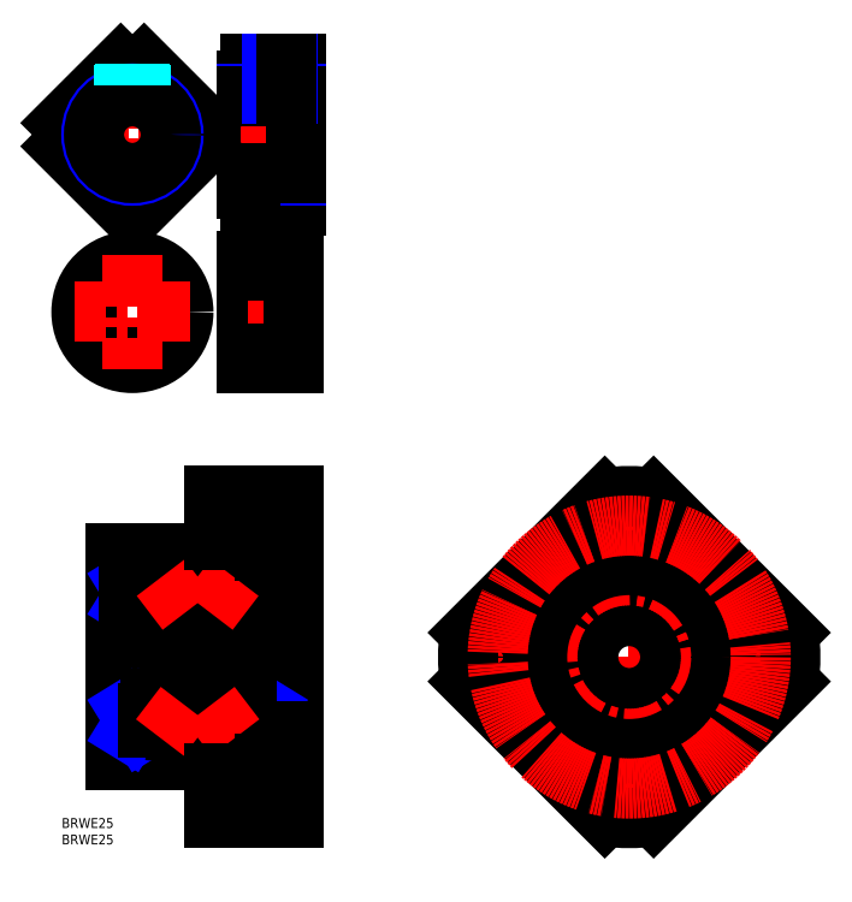
<metadata>
{"format":"dxf","ext":"dxf","renderer":"ezdxf+matplotlib","layout":"modelspace","background":"white","min_lineweight":24,"dpi":150}
</metadata>
<code>
0
SECTION
2
ENTITIES
0
INSERT
8
MSM_CONTINUOUS
2
*U6
10
0
20
0
30
0
0
INSERT
8
MSM_CONTINUOUS
2
*U7
10
0
20
0
30
0
0
LINE
8
MSM_CENTER
10
72.34
20
49
30
0
11
14.34
21
49
31
0
0
LINE
8
MSM_CONTINUOUS
10
26.34
20
71.5
30
0
11
16.34
21
71.5
31
0
0
LINE
8
MSM_CONTINUOUS
10
70.34
20
98
30
0
11
46.34
21
98
31
0
0
LINE
8
MSM_CONTINUOUS
10
46.34
20
80.5
30
0
11
16.34
21
80.5
31
0
0
LINE
8
MSM_CONTINUOUS
10
46.34
20
98
30
0
11
46.34
21
80.5
31
0
0
LINE
8
MSM_CONTINUOUS
10
16.34
20
80.5
30
0
11
16.34
21
17.5
31
0
0
LINE
8
MSM_CONTINUOUS
10
26.34
20
75
30
0
11
56.34
21
75
31
0
0
LINE
8
MSM_CONTINUOUS
10
58.34
20
65
30
0
11
62.34
21
65
31
0
0
LINE
8
MSM_NARROW
10
62.34
20
71.5
30
0
11
58.34
21
65
31
0
0
LINE
8
MSM_NARROW
10
58.34
20
71.5
30
0
11
62.34
21
65
31
0
0
LINE
8
MSM_CONTINUOUS
10
56.34
20
71.5
30
0
11
70.34
21
71.5
31
0
0
LINE
8
MSM_CONTINUOUS
10
56.34
20
77
30
0
11
70.34
21
77
31
0
0
LINE
8
MSM_CONTINUOUS
10
64.34
20
75.45
30
0
11
64.34
21
72.35
31
0
0
LINE
8
MSM_CONTINUOUS
10
20.34
20
65
30
0
11
24.34
21
65
31
0
0
LINE
8
MSM_NARROW
10
24.34
20
71.5
30
0
11
20.34
21
65
31
0
0
LINE
8
MSM_NARROW
10
20.34
20
71.5
30
0
11
24.34
21
65
31
0
0
LINE
8
MSM_CENTER
10
121.6
20
49
30
0
11
223.6
21
49
31
0
0
LINE
8
MSM_CENTER
10
172.6
20
100
30
0
11
172.6
21
-2
31
0
0
ARC
8
MSM_CONTINUOUS
10
172.6
20
49
30
0
40
49
50
171.3
51
188.7
0
ARC
8
MSM_CONTINUOUS
10
172.6
20
49
30
0
40
49
50
261.3
51
278.7
0
ARC
8
MSM_CONTINUOUS
10
172.6
20
49
30
0
40
49
50
351.3
51
8.719
0
ARC
8
MSM_CONTINUOUS
10
172.6
20
49
30
0
40
49
50
81.28
51
98.72
0
LINE
8
MSM_CONTINUOUS
10
165.1
20
0.5662
30
0
11
124.1
21
41.57
31
0
0
LINE
8
MSM_CONTINUOUS
10
221
20
56.43
30
0
11
180
21
97.43
31
0
0
LINE
8
MSM_CONTINUOUS
10
124.1
20
56.43
30
0
11
165.1
21
97.43
31
0
0
LINE
8
MSM_CONTINUOUS
10
180
20
0.5662
30
0
11
221
21
41.57
31
0
0
CIRCLE
8
MSM_CONTINUOUS
10
172.6
20
89
30
0
40
4.5
0
CIRCLE
8
MSM_CONTINUOUS
10
172.6
20
73.9
30
0
40
1.55
0
CIRCLE
8
MSM_CONTINUOUS
10
147.7
20
49
30
0
40
1.55
0
CIRCLE
8
MSM_CONTINUOUS
10
197.5
20
49
30
0
40
1.55
0
CIRCLE
8
MSM_CONTINUOUS
10
172.6
20
24.1
30
0
40
1.55
0
LINE
8
MSM_CENTER
10
72.34
20
73.9
30
0
11
54.34
21
73.9
31
0
0
LINE
8
MSM_CONTINUOUS
10
70.34
20
72.35
30
0
11
64.34
21
72.35
31
0
0
LINE
8
MSM_CONTINUOUS
10
70.34
20
75.45
30
0
11
64.34
21
75.45
31
0
0
CIRCLE
8
MSM_CONTINUOUS
10
172.6
20
89
30
0
40
7.5
0
CIRCLE
8
MSM_CONTINUOUS
10
132.6
20
49
30
0
40
4.5
0
CIRCLE
8
MSM_CONTINUOUS
10
132.6
20
49
30
0
40
7.5
0
CIRCLE
8
MSM_CONTINUOUS
10
172.6
20
9
30
0
40
4.5
0
CIRCLE
8
MSM_CONTINUOUS
10
172.6
20
9
30
0
40
7.5
0
CIRCLE
8
MSM_CONTINUOUS
10
212.6
20
49
30
0
40
4.5
0
CIRCLE
8
MSM_CONTINUOUS
10
212.6
20
49
30
0
40
7.5
0
LINE
8
MSM_CONTINUOUS
10
26.34
20
26.5
30
0
11
16.34
21
26.5
31
0
0
LINE
8
MSM_CONTINUOUS
10
70.34
20
0
30
0
11
46.34
21
0
31
0
0
LINE
8
MSM_CONTINUOUS
10
46.34
20
17.5
30
0
11
16.34
21
17.5
31
0
0
LINE
8
MSM_CONTINUOUS
10
70.34
20
0
30
0
11
70.34
21
98
31
0
0
LINE
8
MSM_CONTINUOUS
10
46.34
20
-2.84e-14
30
0
11
46.34
21
17.5
31
0
0
LINE
8
MSM_CONTINUOUS
10
26.34
20
23
30
0
11
26.34
21
75
31
0
0
LINE
8
MSM_CONTINUOUS
10
26.34
20
23
30
0
11
56.34
21
23
31
0
0
LINE
8
MSM_CONTINUOUS
10
58.34
20
33
30
0
11
62.34
21
33
31
0
0
LINE
8
MSM_CONTINUOUS
10
58.34
20
26.5
30
0
11
58.34
21
71.5
31
0
0
LINE
8
MSM_CONTINUOUS
10
62.34
20
26.5
30
0
11
62.34
21
71.5
31
0
0
LINE
8
MSM_NARROW
10
62.34
20
26.5
30
0
11
58.34
21
33
31
0
0
LINE
8
MSM_NARROW
10
58.34
20
26.5
30
0
11
62.34
21
33
31
0
0
LINE
8
MSM_CONTINUOUS
10
56.34
20
26.5
30
0
11
70.34
21
26.5
31
0
0
LINE
8
MSM_CONTINUOUS
10
56.34
20
21
30
0
11
70.34
21
21
31
0
0
LINE
8
MSM_CONTINUOUS
10
56.34
20
21
30
0
11
56.34
21
77
31
0
0
LINE
8
MSM_CONTINUOUS
10
64.34
20
22.55
30
0
11
64.34
21
25.65
31
0
0
LINE
8
MSM_CONTINUOUS
10
20.34
20
33
30
0
11
24.34
21
33
31
0
0
LINE
8
MSM_CONTINUOUS
10
20.34
20
26.5
30
0
11
20.34
21
71.5
31
0
0
LINE
8
MSM_CONTINUOUS
10
24.34
20
26.5
30
0
11
24.34
21
71.5
31
0
0
LINE
8
MSM_NARROW
10
24.34
20
26.5
30
0
11
20.34
21
33
31
0
0
LINE
8
MSM_NARROW
10
20.34
20
26.5
30
0
11
24.34
21
33
31
0
0
LINE
8
MSM_CENTER
10
72.34
20
24.1
30
0
11
54.34
21
24.1
31
0
0
LINE
8
MSM_CONTINUOUS
10
70.34
20
25.65
30
0
11
64.34
21
25.65
31
0
0
LINE
8
MSM_CONTINUOUS
10
70.34
20
22.55
30
0
11
64.34
21
22.55
31
0
0
LINE
8
MSM_CONTINUOUS
10
55.74
20
36.5
30
0
11
42.34
21
36.5
31
0
0
CIRCLE
8
MSM_CONTINUOUS
10
48.84
20
29.75
30
0
40
4.05
0
CIRCLE
8
MSM_CONTINUOUS
10
48.84
20
68.25
30
0
40
4.05
0
CIRCLE
8
MSM_CONTINUOUS
10
33.84
20
29.75
30
0
40
4.05
0
CIRCLE
8
MSM_CONTINUOUS
10
33.84
20
68.25
30
0
40
4.05
0
ARC
8
MSM_CONTINUOUS
10
40.34
20
62.5
30
0
40
1
50
270
51
0
0
ARC
8
MSM_CONTINUOUS
10
40.34
20
35.5
30
0
40
1
50
0
51
90
0
ARC
8
MSM_CONTINUOUS
10
26.94
20
62.1
30
0
40
0.6
50
180
51
270
0
ARC
8
MSM_CONTINUOUS
10
26.94
20
35.9
30
0
40
0.6
50
90
51
180
0
LINE
8
MSM_CONTINUOUS
10
26.34
20
70.4
30
0
11
30.41
21
70.4
31
0
0
LINE
8
MSM_CONTINUOUS
10
45.41
20
66.1
30
0
11
37.27
21
66.1
31
0
0
LINE
8
MSM_CONTINUOUS
10
35.31
20
72.02
30
0
11
41.34
21
72.55
31
0
0
LINE
8
MSM_CONTINUOUS
10
26.34
20
66.1
30
0
11
30.41
21
66.1
31
0
0
LINE
8
MSM_CONTINUOUS
10
26.34
20
31.9
30
0
11
30.41
21
31.9
31
0
0
LINE
8
MSM_CONTINUOUS
10
26.94
20
61.5
30
0
11
40.34
21
61.5
31
0
0
LINE
8
MSM_CONTINUOUS
10
26.94
20
36.5
30
0
11
40.34
21
36.5
31
0
0
LINE
8
MSM_CONTINUOUS
10
45.41
20
31.9
30
0
11
37.27
21
31.9
31
0
0
LINE
8
MSM_CONTINUOUS
10
26.34
20
27.6
30
0
11
30.41
21
27.6
31
0
0
LINE
8
MSM_CONTINUOUS
10
35.31
20
25.98
30
0
11
41.34
21
25.45
31
0
0
LINE
8
MSM_CONTINUOUS
10
41.34
20
75
30
0
11
41.34
21
23
31
0
0
LINE
8
MSM_CONTINUOUS
10
30.4
20
70.4
30
0
11
30.41
21
70.41
31
0
0
ARC
8
MSM_CONTINUOUS
10
42.34
20
35.5
30
0
40
1
50
90
51
180
0
ARC
8
MSM_CONTINUOUS
10
42.34
20
62.5
30
0
40
1
50
180
51
270
0
ARC
8
MSM_CONTINUOUS
10
55.74
20
35.9
30
0
40
0.6
50
0
51
90
0
ARC
8
MSM_CONTINUOUS
10
55.74
20
62.1
30
0
40
0.6
50
270
51
0
0
LINE
8
MSM_CONTINUOUS
10
56.34
20
27.6
30
0
11
52.27
21
27.6
31
0
0
LINE
8
MSM_CONTINUOUS
10
47.37
20
25.98
30
0
11
41.34
21
25.45
31
0
0
LINE
8
MSM_CONTINUOUS
10
56.34
20
31.9
30
0
11
52.27
21
31.9
31
0
0
LINE
8
MSM_CONTINUOUS
10
56.34
20
66.1
30
0
11
52.27
21
66.1
31
0
0
LINE
8
MSM_CONTINUOUS
10
55.74
20
61.5
30
0
11
42.34
21
61.5
31
0
0
LINE
8
MSM_CONTINUOUS
10
56.34
20
70.4
30
0
11
52.27
21
70.4
31
0
0
LINE
8
MSM_CONTINUOUS
10
47.37
20
72.02
30
0
11
41.34
21
72.55
31
0
0
LINE
8
MSM_CONTINUOUS
10
52.26
20
70.41
30
0
11
52.28
21
70.4
31
0
0
LINE
8
MSM_CENTER
10
30.08
20
73.17
30
0
11
37.96
21
62.85
31
0
0
LINE
8
MSM_CENTER
10
37.38
20
34.38
30
0
11
29.84
21
24.52
31
0
0
LINE
8
MSM_CENTER
10
52.6
20
73.17
30
0
11
44.72
21
62.85
31
0
0
LINE
8
MSM_CENTER
10
45.3
20
34.38
30
0
11
52.83
21
24.52
31
0
0
LINE
8
MSM_CENTER
10
21.5
20
184.5
30
0
11
21.5
21
231.5
31
0
0
LINE
8
MSM_CENTER
10
-2
20
208
30
0
11
45
21
208
31
0
0
LINE
8
MSM_CONTINUOUS
10
56.34
20
224.5
30
0
11
56.34
21
191.5
31
0
0
LINE
8
MSM_CENTER
10
54.34
20
208
30
0
11
73.34
21
208
31
0
0
CIRCLE
8
MSM_CONTINUOUS
10
21.5
20
154
30
0
40
15.5
0
CIRCLE
8
MSM_CONTINUOUS
10
21.5
20
154
30
0
40
12.5
0
LINE
8
MSM_CONTINUOUS
10
56.34
20
169.5
30
0
11
56.34
21
138.5
31
0
0
LINE
8
MSM_CENTER
10
21.5
20
171.5
30
0
11
21.5
21
136.5
31
0
0
LINE
8
MSM_CENTER
10
39
20
154
30
0
11
4
21
154
31
0
0
LINE
8
MSM_CENTER
10
72.34
20
154
30
0
11
54.34
21
154
31
0
0
CIRCLE
8
MSM_CONTINUOUS
10
21.5
20
208
30
0
40
16.5
0
LINE
8
MSM_CONTINUOUS
10
70.34
20
169.5
30
0
11
70.34
21
138.5
31
0
0
LINE
8
MSM_CONTINUOUS
10
70.34
20
138.5
30
0
11
56.34
21
138.5
31
0
0
LINE
8
MSM_CONTINUOUS
10
70.34
20
169.5
30
0
11
56.34
21
169.5
31
0
0
LINE
8
MSM_CONTINUOUS
10
70.34
20
166.5
30
0
11
56.34
21
166.5
31
0
0
LINE
8
MSM_CONTINUOUS
10
70.34
20
141.5
30
0
11
56.34
21
141.5
31
0
0
LINE
8
MSM_CONTINUOUS
10
17.96
20
186.8
30
0
11
0.2939
21
204.4
31
0
0
LINE
8
MSM_CONTINUOUS
10
42.71
20
211.5
30
0
11
25.04
21
229.2
31
0
0
LINE
8
MSM_CONTINUOUS
10
25.04
20
186.8
30
0
11
42.71
21
204.4
31
0
0
LINE
8
MSM_CONTINUOUS
10
0.2939
20
211.5
30
0
11
17.96
21
229.2
31
0
0
ARC
8
MSM_CONTINUOUS
10
21.5
20
208
30
0
40
21.5
50
350.5
51
9.484
0
ARC
8
MSM_CONTINUOUS
10
21.5
20
208
30
0
40
21.5
50
260.5
51
279.5
0
ARC
8
MSM_CONTINUOUS
10
21.5
20
208
30
0
40
21.5
50
170.5
51
189.5
0
ARC
8
MSM_CONTINUOUS
10
21.5
20
208
30
0
40
21.5
50
80.52
51
99.48
0
CIRCLE
8
MSM_NARROW
10
21.5
20
208
30
0
40
12.5
0
CIRCLE
8
MSM_CONTINUOUS
10
21.5
20
208
30
0
40
11.69
0
LINE
8
MSM_DASHED
10
24
20
229.3
30
0
11
24
21
220.2
31
0
0
LINE
8
MSM_DASHED
10
23.57
20
229.4
30
0
11
23.57
21
220.3
31
0
0
LINE
8
MSM_DASHED
10
19.43
20
229.4
30
0
11
19.43
21
220.3
31
0
0
LINE
8
MSM_DASHED
10
19
20
229.3
30
0
11
19
21
220.2
31
0
0
LINE
8
MSM_CONTINUOUS
10
71.34
20
229.5
30
0
11
71.34
21
186.5
31
0
0
LINE
8
MSM_CONTINUOUS
10
57.34
20
229.5
30
0
11
57.34
21
224.5
31
0
0
LINE
8
MSM_CONTINUOUS
10
71.34
20
229.5
30
0
11
57.34
21
229.5
31
0
0
LINE
8
MSM_CONTINUOUS
10
56.34
20
224.5
30
0
11
57.34
21
224.5
31
0
0
LINE
8
MSM_NARROW
10
71.34
20
220.5
30
0
11
56.34
21
220.5
31
0
0
LINE
8
MSM_CONTINUOUS
10
71.34
20
219.6
30
0
11
56.34
21
219.6
31
0
0
LINE
8
MSM_CONTINUOUS
10
71.34
20
186.5
30
0
11
57.34
21
186.5
31
0
0
LINE
8
MSM_CONTINUOUS
10
57.34
20
186.5
30
0
11
57.34
21
191.5
31
0
0
LINE
8
MSM_NARROW
10
71.34
20
195.5
30
0
11
56.34
21
195.5
31
0
0
LINE
8
MSM_CONTINUOUS
10
56.34
20
191.5
30
0
11
57.34
21
191.5
31
0
0
LINE
8
MSM_CONTINUOUS
10
71.34
20
196.3
30
0
11
56.34
21
196.3
31
0
0
LINE
8
MSM_CENTER
10
66.34
20
231.5
30
0
11
66.34
21
218.5
31
0
0
LINE
8
MSM_NARROW
10
68.84
20
229.5
30
0
11
68.84
21
220.5
31
0
0
LINE
8
MSM_CONTINUOUS
10
64.27
20
229.5
30
0
11
64.27
21
220.5
31
0
0
LINE
8
MSM_NARROW
10
63.84
20
229.5
30
0
11
63.84
21
220.5
31
0
0
LINE
8
MSM_CONTINUOUS
10
68.41
20
229.5
30
0
11
68.41
21
220.5
31
0
0
LINE
8
MSM_CENTER
10
72.34
20
89
30
0
11
44.34
21
89
31
0
0
LINE
8
MSM_CONTINUOUS
10
61.84
20
93.5
30
0
11
46.34
21
93.5
31
0
0
LINE
8
MSM_CONTINUOUS
10
61.84
20
96.5
30
0
11
70.34
21
96.5
31
0
0
LINE
8
MSM_CONTINUOUS
10
61.84
20
84.5
30
0
11
46.34
21
84.5
31
0
0
LINE
8
MSM_CONTINUOUS
10
61.84
20
81.5
30
0
11
70.34
21
81.5
31
0
0
LINE
8
MSM_CONTINUOUS
10
61.84
20
96.5
30
0
11
61.84
21
81.5
31
0
0
LINE
8
MSM_CENTER
10
72.34
20
9
30
0
11
44.34
21
9
31
0
0
LINE
8
MSM_CONTINUOUS
10
61.84
20
4.5
30
0
11
46.34
21
4.5
31
0
0
LINE
8
MSM_CONTINUOUS
10
61.84
20
1.5
30
0
11
70.34
21
1.5
31
0
0
LINE
8
MSM_CONTINUOUS
10
61.84
20
16.5
30
0
11
61.84
21
1.5
31
0
0
LINE
8
MSM_CONTINUOUS
10
61.84
20
13.5
30
0
11
46.34
21
13.5
31
0
0
LINE
8
MSM_CONTINUOUS
10
61.84
20
16.5
30
0
11
70.34
21
16.5
31
0
0
CIRCLE
8
MSM_CONTINUOUS
10
172.6
20
49
30
0
40
12.5
0
CIRCLE
8
MSM_CONTINUOUS
10
172.6
20
49
30
0
40
16
0
CIRCLE
8
MSM_CONTINUOUS
10
172.6
20
49
30
0
40
22.5
0
CIRCLE
8
MSM_CENTER
10
172.6
20
49
30
0
40
24.9
0
CIRCLE
8
MSM_CONTINUOUS
10
172.6
20
49
30
0
40
28
0
CIRCLE
8
MSM_CENTER
10
172.6
20
49
30
0
40
40
0
ENDSEC
0
EOF

</code>
